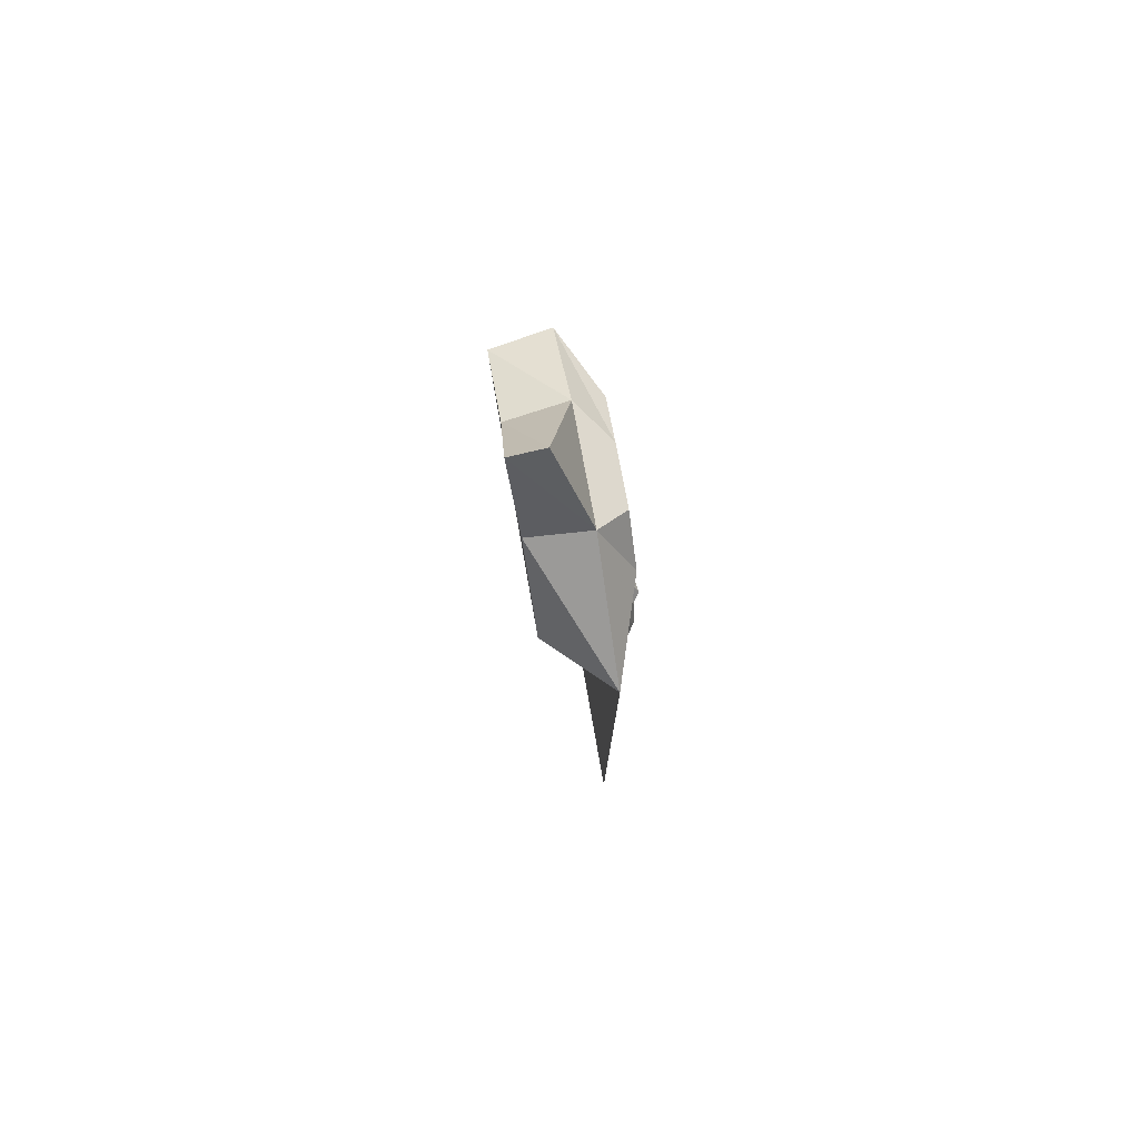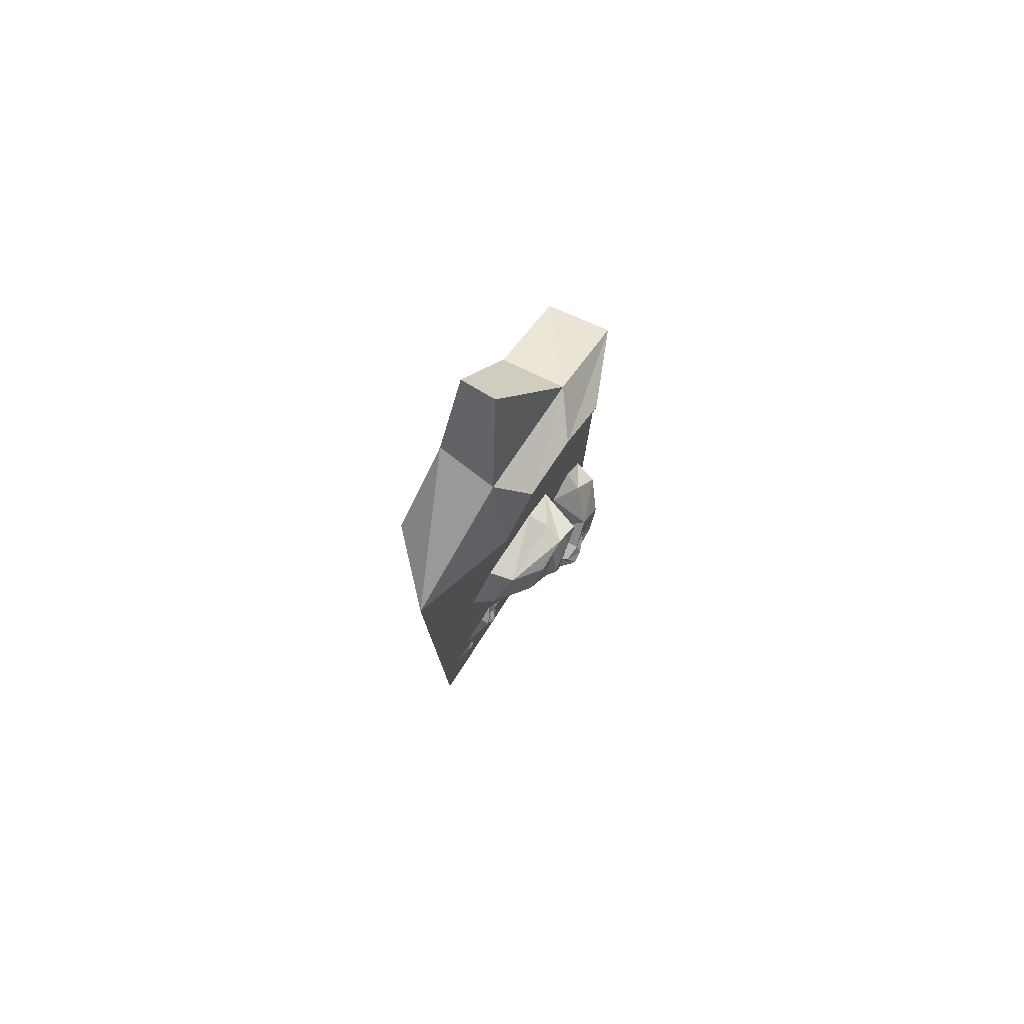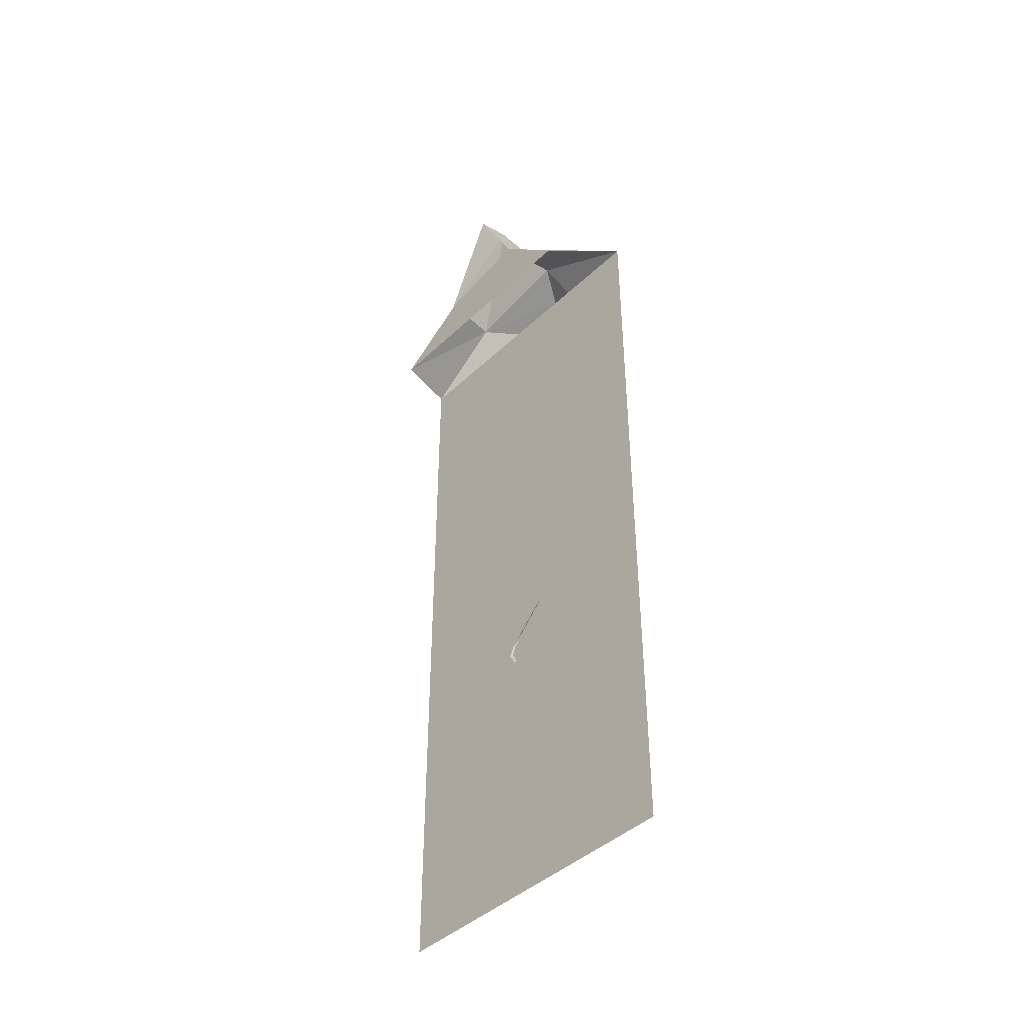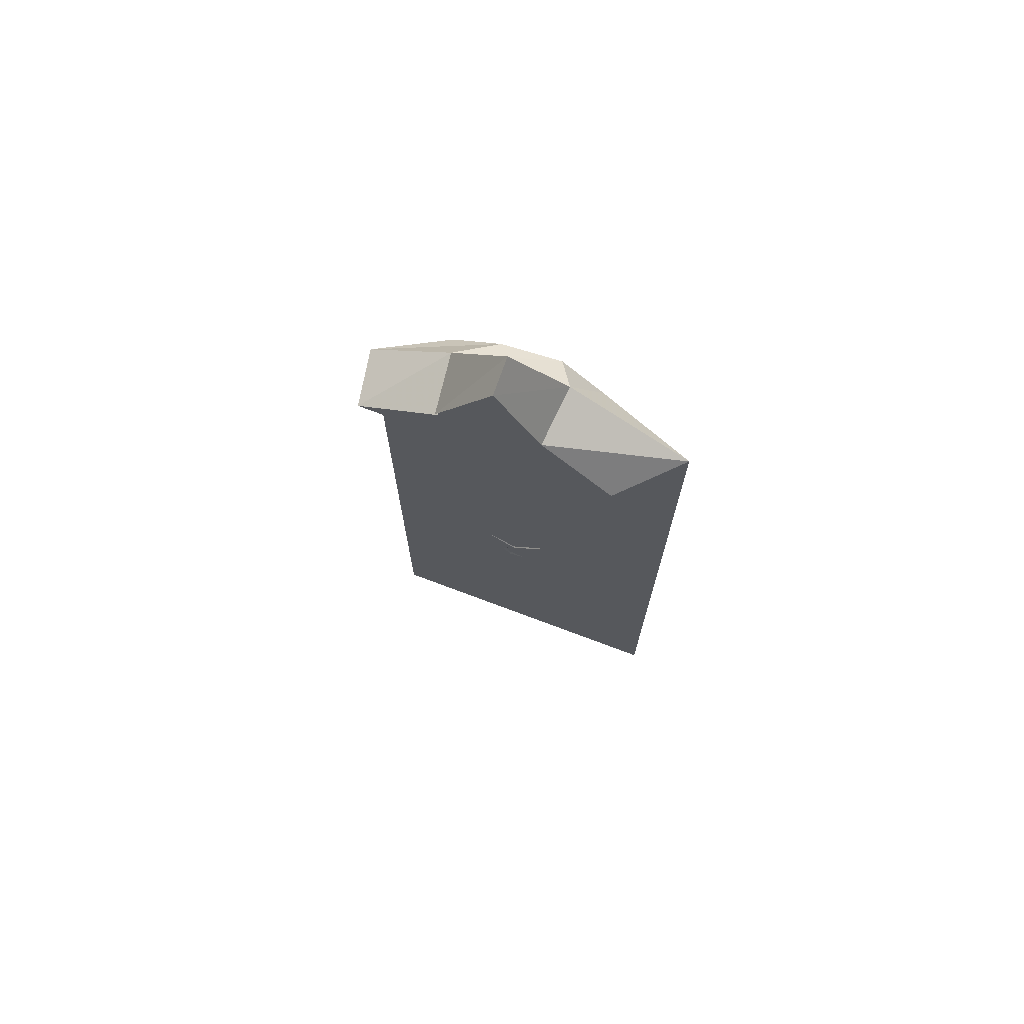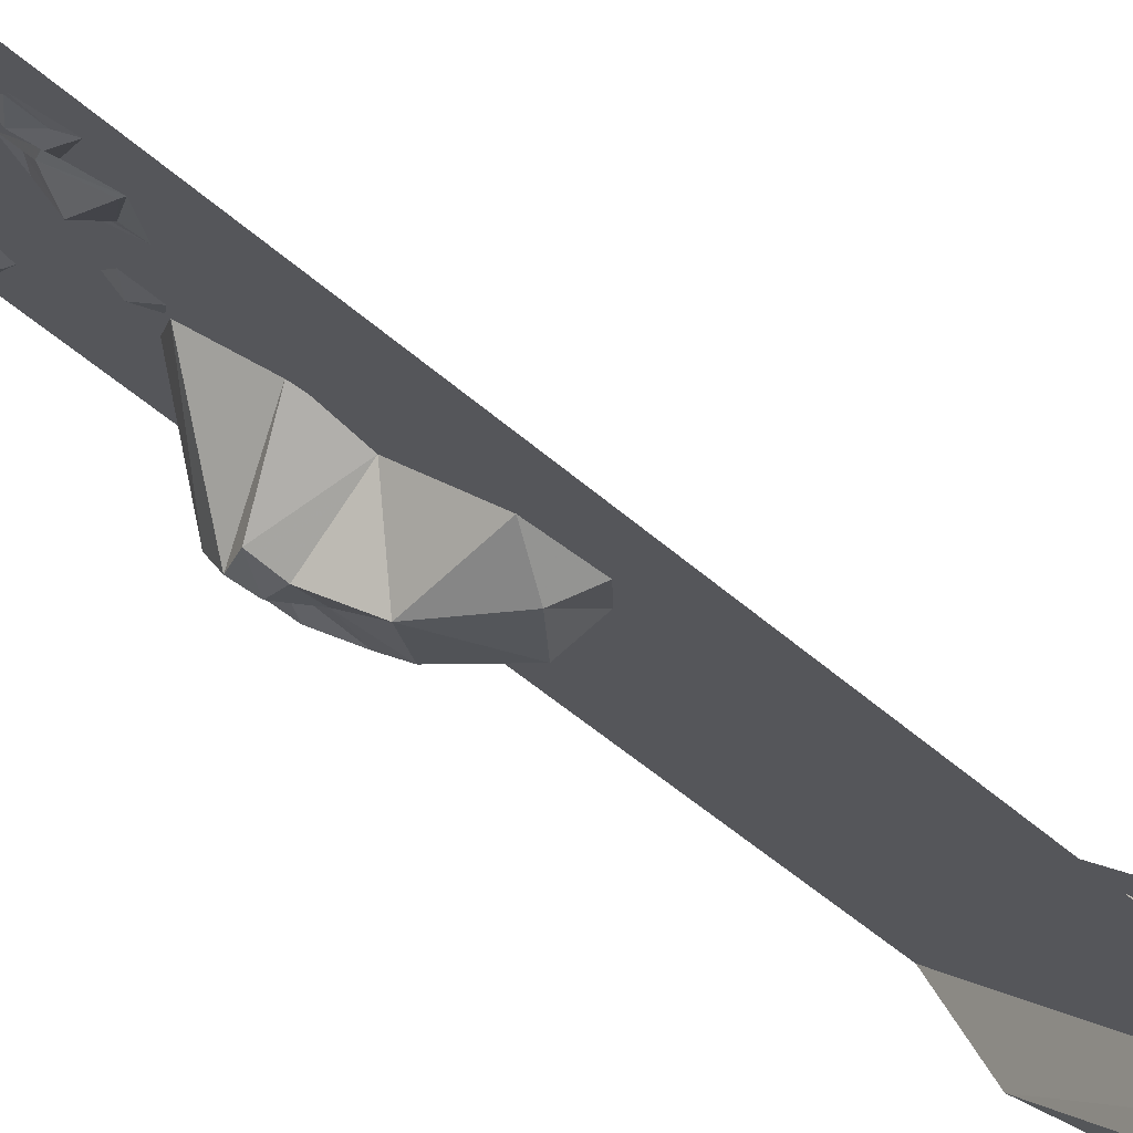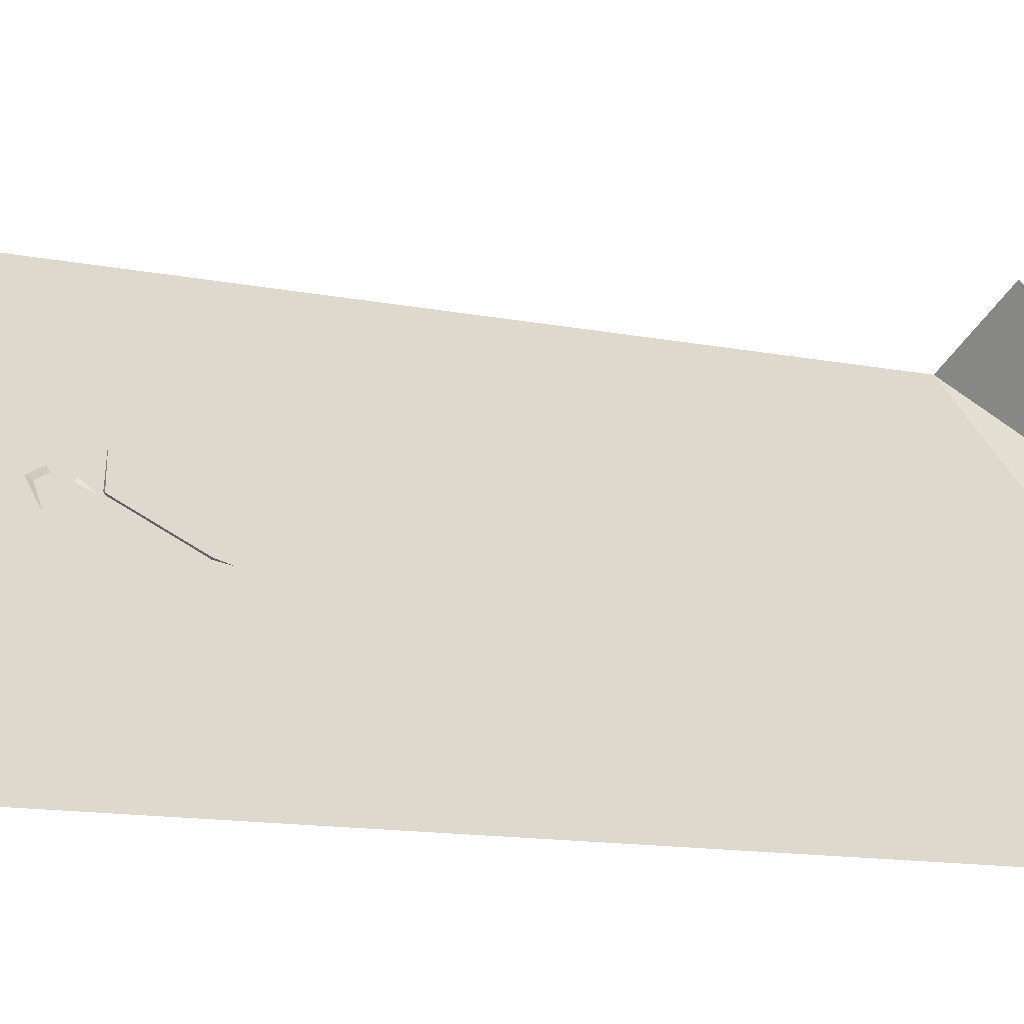
<metadata>
{"format":"obj","ext":"obj","renderer":"f3d","projection":"perspective","resolution":1024,"background":"white","views":[{"elev":78.2,"azim":125.0,"up":"+Y"},{"elev":79.3,"azim":168.1,"up":"+Y"},{"elev":-42.8,"azim":93.2,"up":"+Y"},{"elev":72.0,"azim":65.7,"up":"+Y"},{"elev":-46.5,"azim":44.2,"up":"+Z"},{"elev":-8.0,"azim":53.2,"up":"+Z"}]}
</metadata>
<code>
v 0.5 -1.875 -0.5
v -0.5 -1.875 0.5
v -0.5 1.562 0.5
v 0.5 1.562 -0.5
v -0.375 1.617 0.1719
v 0.1016 1.617 -0.2969
v 0.1172 1.898 -0.125
v 0.2891 1.883 0.07812
v 0.5078 1.578 -0.1406
v -0.2812 1.578 0.6484
v -0.02344 1.805 0.3906
v -0.2422 1.82 0.2344
v -0.2188 1.758 0.02344
v -0.03125 1.797 -0.1641
v 0.05469 2.305 0.1172
v 0.1641 2.273 0.2266
v -0.0625 -0.6016 0.03906
v -0.05469 -0.6719 0.0625
v -0.07812 -0.6172 0.08594
v -0.0625 -0.5703 0.07031
v -0.03906 -0.5469 0.03906
v 0 -0.5781 0
v 0 -0.6719 0
v 0.3203 -1.133 -0.375
v 0.3281 -1.195 -0.3594
v 0.3125 -1.148 -0.3516
v 0.3281 -1.102 -0.3594
v 0.3438 -1.086 -0.3984
v 0.3906 -1.117 -0.4219
v 0.3906 -1.195 -0.4219
v 0.4062 -1.203 -0.4375
v 0.3281 -1.203 -0.3594
v 0.2891 -1.141 -0.3125
v 0.3203 -1.094 -0.3438
v 0.3281 -1.047 -0.3672
v 0.4297 -1.094 -0.4531
v 0.2109 -0.9375 -0.2969
v 0.2578 -1.031 -0.2969
v 0.2188 -1.023 -0.2344
v 0.1719 -0.9688 -0.2031
v 0.1875 -0.9141 -0.2109
v 0.2422 -0.875 -0.2734
v 0.3281 -0.9453 -0.3594
v 0.3438 -0.9453 -0.3672
v 0.2891 -1.047 -0.3125
v 0.1953 -1.055 -0.2031
v 0.1641 -0.9766 -0.1797
v 0.1328 -0.9141 -0.1562
v 0.25 -0.8203 -0.2812
v 0.1719 -1.18 -0.2578
v 0.1641 -1.242 -0.1953
v 0.1484 -1.195 -0.1875
v 0.1641 -1.141 -0.1953
v 0.1953 -1.133 -0.2188
v 0.2266 -1.156 -0.2578
v 0.2266 -1.242 -0.2578
v 0.2422 -1.25 -0.2656
v 0.1641 -1.25 -0.1875
v 0.1172 -1.188 -0.1484
v 0.1562 -1.133 -0.1719
v 0.1797 -1.094 -0.1953
v 0.2734 -1.141 -0.2812
v -0.5078 -0.7812 0.3438
v -0.4453 -1.109 0.2812
v -0.4062 -1.102 0.375
v -0.4453 -0.7578 0.4453
v -0.4062 -0.6484 0.2891
v -0.4141 -0.8047 0.125
v -0.5 -0.9141 0.2031
v -0.5 -1.078 0.2031
v -0.2891 -1.25 0.2578
v -0.2656 -0.6406 0.25
v -0.1797 -0.8359 0.1484
v -0.3672 -0.5938 0.3672
v -0.3516 -0.8984 0.01562
v -0.4141 -1.016 0.1172
v -0.3906 -1.133 0.09375
v -0.4609 -1.18 0.1406
v -0.3906 -1.18 0.0625
v -0.1797 -1.227 0.1406
v -0.3438 -1.109 0
v -0.007812 -1.156 -0.03125
v -0.3047 -1.047 -0.04688
v 0.03906 -1 -0.07031
v -0.3281 -0.9609 -0.05469
v -0.05469 -0.875 0.03125
v -0.2891 -0.9141 -0.03906
v -0.3672 -0.9453 -0.007812
v 0.0625 0.1172 -0.2422
v -0.1641 0.05469 0
v -0.08594 0.1016 0.0625
v 0.1641 0.1406 -0.1875
v 0.1719 -0.007812 -0.3047
v -0.02344 -0.1094 -0.2656
v -0.1016 0.01562 -0.2031
v -0.2109 0.03125 -0.08594
v -0.1953 -0.05469 0.1797
v 0.2344 -0.125 -0.25
v 0.07812 -0.2422 -0.1016
v 0.2734 0.02344 -0.2969
v -0.1172 -0.2188 -0.2031
v -0.1719 -0.09375 -0.1172
v -0.25 -0.1172 -0.02344
v -0.2969 -0.03125 -0.01562
v -0.3047 -0.1406 -0.007812
v -0.1875 -0.2188 0.1719
v -0.2656 -0.2188 -0.0625
v -0.1484 -0.4609 0.1484
v -0.2266 -0.2891 -0.1094
v -0.03906 -0.5391 0.04688
v -0.1875 -0.2812 -0.1797
v 0.0625 -0.4062 -0.05469
v -0.125 -0.3047 -0.1875
v -0.1719 -0.2188 -0.1953
v -0.03125 1.805 0.3984
f 1 2 3
f 1 3 4
f 4 3 5
f 4 5 6
f 4 6 7
f 4 7 8
f 4 8 9
f 9 8 10
f 10 8 11
f 10 11 12
f 10 12 3
f 3 12 13
f 3 13 5
f 5 13 6
f 6 13 14
f 6 14 7
f 7 14 12
f 7 12 15
f 7 15 16
f 7 16 8
f 17 18 19
f 17 19 20
f 17 20 21
f 17 21 22
f 17 22 23
f 17 23 18
f 24 25 26
f 24 26 27
f 24 27 28
f 24 28 29
f 24 29 30
f 24 30 25
f 25 30 31
f 25 31 32
f 25 32 33
f 25 33 26
f 26 33 27
f 27 33 34
f 27 34 35
f 27 35 28
f 28 35 36
f 28 36 29
f 29 36 31
f 29 31 30
f 37 38 39
f 37 39 40
f 37 40 41
f 37 41 42
f 37 42 43
f 37 43 38
f 38 43 44
f 38 44 45
f 38 45 46
f 38 46 39
f 39 46 40
f 40 46 47
f 40 47 48
f 40 48 41
f 41 48 49
f 41 49 42
f 42 49 44
f 42 44 43
f 50 51 52
f 50 52 53
f 50 53 54
f 50 54 55
f 50 55 56
f 50 56 51
f 51 56 57
f 51 57 58
f 51 58 59
f 51 59 52
f 52 59 53
f 53 59 60
f 53 60 61
f 53 61 54
f 54 61 62
f 54 62 55
f 55 62 57
f 55 57 56
f 63 64 65
f 63 65 66
f 63 66 67
f 63 67 68
f 63 68 69
f 63 69 70
f 63 70 64
f 64 70 71
f 64 71 65
f 72 73 68
f 72 68 67
f 72 67 74
f 74 67 66
f 73 75 68
f 68 75 76
f 68 76 69
f 69 76 70
f 70 76 77
f 70 77 78
f 70 78 71
f 71 78 79
f 71 79 80
f 80 79 81
f 80 81 82
f 82 81 83
f 82 83 84
f 84 83 85
f 84 85 86
f 86 85 87
f 86 87 73
f 73 87 75
f 75 87 88
f 75 88 76
f 76 88 77
f 77 88 81
f 77 81 79
f 77 79 78
f 81 88 85
f 81 85 83
f 88 87 85
f 89 90 91
f 89 91 92
f 89 92 93
f 89 93 94
f 89 94 95
f 89 95 96
f 89 96 90
f 90 96 97
f 90 97 91
f 98 99 94
f 98 94 93
f 98 93 100
f 100 93 92
f 99 101 94
f 94 101 102
f 94 102 95
f 95 102 96
f 96 102 103
f 96 103 104
f 96 104 97
f 97 104 105
f 97 105 106
f 106 105 107
f 106 107 108
f 108 107 109
f 108 109 110
f 110 109 111
f 110 111 112
f 112 111 113
f 112 113 99
f 99 113 101
f 101 113 114
f 101 114 102
f 102 114 103
f 103 114 107
f 103 107 105
f 103 105 104
f 107 114 111
f 107 111 109
f 114 113 111
f 115 16 15
f 115 15 12
f 12 14 13

</code>
